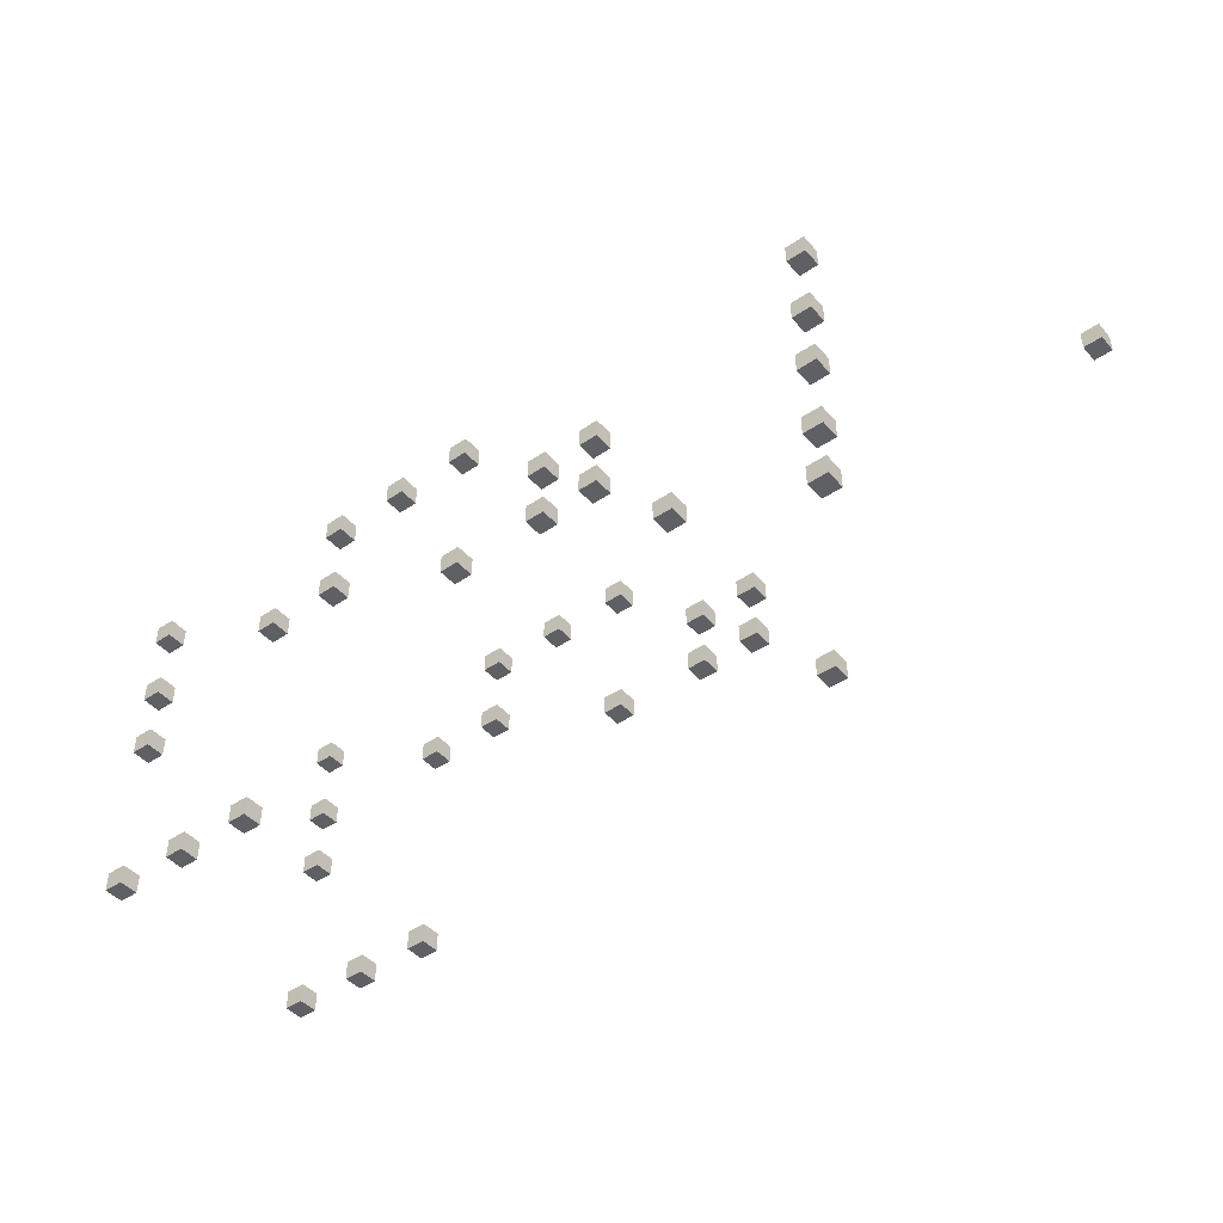
<metadata>
{"format":"obj","ext":"obj","renderer":"f3d","projection":"perspective","resolution":1024,"background":"white","views":[{"elev":-44.9,"azim":-141.9,"up":"+Z"}]}
</metadata>
<code>
o W_24.0_Cube_Cube.379
v -2 -2 2
v -2 0 2
v -2 -2 0
v -2 0 0
v 0 -2 2
v 0 0 2
v 0 -2 0
v 0 0 0
f 1 2 4 3
f 3 4 8 7
f 7 8 6 5
f 5 6 2 1
f 3 7 5 1
f 8 4 2 6
o SpawnPoint_Cube.001_Cube.380
v 27 3 -27
v 27 5 -27
v 27 3 -29
v 27 5 -29
v 29 3 -27
v 29 5 -27
v 29 3 -29
v 29 5 -29
f 9 10 12 11
f 11 12 16 15
f 15 16 14 13
f 13 14 10 9
f 11 15 13 9
f 16 12 10 14
o SpawnPoint_Cube.069_Cube.381
v 35 3 -18
v 35 5 -18
v 35 3 -20
v 35 5 -20
v 37 3 -18
v 37 5 -18
v 37 3 -20
v 37 5 -20
f 17 18 20 19
f 19 20 24 23
f 23 24 22 21
f 21 22 18 17
f 19 23 21 17
f 24 20 18 22
o SpawnPoint_Cube.070_Cube.382
v 35 3 -12
v 35 5 -12
v 35 3 -14
v 35 5 -14
v 37 3 -12
v 37 5 -12
v 37 3 -14
v 37 5 -14
f 25 26 28 27
f 27 28 32 31
f 31 32 30 29
f 29 30 26 25
f 27 31 29 25
f 32 28 26 30
o SpawnPoint_Cube.072_Cube.383
v 41 3 -12
v 41 5 -12
v 41 3 -14
v 41 5 -14
v 43 3 -12
v 43 5 -12
v 43 3 -14
v 43 5 -14
f 33 34 36 35
f 35 36 40 39
f 39 40 38 37
f 37 38 34 33
f 35 39 37 33
f 40 36 34 38
o SpawnPoint_Cube.073_Cube.384
v 41 3 -18
v 41 5 -18
v 41 3 -20
v 41 5 -20
v 43 3 -18
v 43 5 -18
v 43 3 -20
v 43 5 -20
f 41 42 44 43
f 43 44 48 47
f 47 48 46 45
f 45 46 42 41
f 43 47 45 41
f 48 44 42 46
o SpawnPoint_Cube.074_Cube.385
v 51 3 -18
v 51 5 -18
v 51 3 -20
v 51 5 -20
v 53 3 -18
v 53 5 -18
v 53 3 -20
v 53 5 -20
f 49 50 52 51
f 51 52 56 55
f 55 56 54 53
f 53 54 50 49
f 51 55 53 49
f 56 52 50 54
o SpawnPoint_Cube.075_Cube.386
v 51 3 -3
v 51 5 -3
v 51 3 -5
v 51 5 -5
v 53 3 -3
v 53 5 -3
v 53 3 -5
v 53 5 -5
f 57 58 60 59
f 59 60 64 63
f 63 64 62 61
f 61 62 58 57
f 59 63 61 57
f 64 60 58 62
o SpawnPoint_Cube.076_Cube.387
v 59 3 -3
v 59 5 -3
v 59 3 -5
v 59 5 -5
v 61 3 -3
v 61 5 -3
v 61 3 -5
v 61 5 -5
f 65 66 68 67
f 67 68 72 71
f 71 72 70 69
f 69 70 66 65
f 67 71 69 65
f 72 68 66 70
o SpawnPoint_Cube.077_Cube.388
v 67 3 -3
v 67 5 -3
v 67 3 -5
v 67 5 -5
v 69 3 -3
v 69 5 -3
v 69 3 -5
v 69 5 -5
f 73 74 76 75
f 75 76 80 79
f 79 80 78 77
f 77 78 74 73
f 75 79 77 73
f 80 76 74 78
o SpawnPoint_Cube.078_Cube.389
v 67 3 -11
v 67 5 -11
v 67 3 -13
v 67 5 -13
v 69 3 -11
v 69 5 -11
v 69 3 -13
v 69 5 -13
f 81 82 84 83
f 83 84 88 87
f 87 88 86 85
f 85 86 82 81
f 83 87 85 81
f 88 84 82 86
o SpawnPoint_Cube.079_Cube.390
v 75 3 -11
v 75 5 -11
v 75 3 -13
v 75 5 -13
v 77 3 -11
v 77 5 -11
v 77 3 -13
v 77 5 -13
f 89 90 92 91
f 91 92 96 95
f 95 96 94 93
f 93 94 90 89
f 91 95 93 89
f 96 92 90 94
o SpawnPoint_Cube.080_Cube.391
v 75 3 -35
v 75 5 -35
v 75 3 -37
v 75 5 -37
v 77 3 -35
v 77 5 -35
v 77 3 -37
v 77 5 -37
f 97 98 100 99
f 99 100 104 103
f 103 104 102 101
f 101 102 98 97
f 99 103 101 97
f 104 100 98 102
o SpawnPoint_Cube.081_Cube.392
v 83 3 -35
v 83 5 -35
v 83 3 -37
v 83 5 -37
v 85 3 -35
v 85 5 -35
v 85 3 -37
v 85 5 -37
f 105 106 108 107
f 107 108 112 111
f 111 112 110 109
f 109 110 106 105
f 107 111 109 105
f 112 108 106 110
o SpawnPoint_Cube.082_Cube.393
v 91 3 -35
v 91 5 -35
v 91 3 -37
v 91 5 -37
v 93 3 -35
v 93 5 -35
v 93 3 -37
v 93 5 -37
f 113 114 116 115
f 115 116 120 119
f 119 120 118 117
f 117 118 114 113
f 115 119 117 113
f 120 116 114 118
o SpawnPoint_Cube.084_Cube.394
v 91 3 -18
v 91 5 -18
v 91 3 -20
v 91 5 -20
v 93 3 -18
v 93 5 -18
v 93 3 -20
v 93 5 -20
f 121 122 124 123
f 123 124 128 127
f 127 128 126 125
f 125 126 122 121
f 123 127 125 121
f 128 124 122 126
o SpawnPoint_Cube.085_Cube.395
v 91 3 -11
v 91 5 -11
v 91 3 -13
v 91 5 -13
v 93 3 -11
v 93 5 -11
v 93 3 -13
v 93 5 -13
f 129 130 132 131
f 131 132 136 135
f 135 136 134 133
f 133 134 130 129
f 131 135 133 129
f 136 132 130 134
o SpawnPoint_Cube.086_Cube.396
v 91 3 -3
v 91 5 -3
v 91 3 -5
v 91 5 -5
v 93 3 -3
v 93 5 -3
v 93 3 -5
v 93 5 -5
f 137 138 140 139
f 139 140 144 143
f 143 144 142 141
f 141 142 138 137
f 139 143 141 137
f 144 140 138 142
o SpawnPoint_Cube.087_Cube.397
v 27 27 -27
v 27 29 -27
v 27 27 -29
v 27 29 -29
v 29 27 -27
v 29 29 -27
v 29 27 -29
v 29 29 -29
f 145 146 148 147
f 147 148 152 151
f 151 152 150 149
f 149 150 146 145
f 147 151 149 145
f 152 148 146 150
o SpawnPoint_Cube.088_Cube.398
v 35 27 -18
v 35 29 -18
v 35 27 -20
v 35 29 -20
v 37 27 -18
v 37 29 -18
v 37 27 -20
v 37 29 -20
f 153 154 156 155
f 155 156 160 159
f 159 160 158 157
f 157 158 154 153
f 155 159 157 153
f 160 156 154 158
o SpawnPoint_Cube.089_Cube.399
v 35 27 -12
v 35 29 -12
v 35 27 -14
v 35 29 -14
v 37 27 -12
v 37 29 -12
v 37 27 -14
v 37 29 -14
f 161 162 164 163
f 163 164 168 167
f 167 168 166 165
f 165 166 162 161
f 163 167 165 161
f 168 164 162 166
o SpawnPoint_Cube.090_Cube.400
v 41 27 -12
v 41 29 -12
v 41 27 -14
v 41 29 -14
v 43 27 -12
v 43 29 -12
v 43 27 -14
v 43 29 -14
f 169 170 172 171
f 171 172 176 175
f 175 176 174 173
f 173 174 170 169
f 171 175 173 169
f 176 172 170 174
o SpawnPoint_Cube.091_Cube.401
v 41 27 -18
v 41 29 -18
v 41 27 -20
v 41 29 -20
v 43 27 -18
v 43 29 -18
v 43 27 -20
v 43 29 -20
f 177 178 180 179
f 179 180 184 183
f 183 184 182 181
f 181 182 178 177
f 179 183 181 177
f 184 180 178 182
o SpawnPoint_Cube.092_Cube.403
v 51 27 -18
v 51 29 -18
v 51 27 -20
v 51 29 -20
v 53 27 -18
v 53 29 -18
v 53 27 -20
v 53 29 -20
f 185 186 188 187
f 187 188 192 191
f 191 192 190 189
f 189 190 186 185
f 187 191 189 185
f 192 188 186 190
o SpawnPoint_Cube.093_Cube.404
v 51 27 -3
v 51 29 -3
v 51 27 -5
v 51 29 -5
v 53 27 -3
v 53 29 -3
v 53 27 -5
v 53 29 -5
f 193 194 196 195
f 195 196 200 199
f 199 200 198 197
f 197 198 194 193
f 195 199 197 193
f 200 196 194 198
o SpawnPoint_Cube.094_Cube.405
v 59 27 -3
v 59 29 -3
v 59 27 -5
v 59 29 -5
v 61 27 -3
v 61 29 -3
v 61 27 -5
v 61 29 -5
f 201 202 204 203
f 203 204 208 207
f 207 208 206 205
f 205 206 202 201
f 203 207 205 201
f 208 204 202 206
o SpawnPoint_Cube.095_Cube.406
v 67 27 -3
v 67 29 -3
v 67 27 -5
v 67 29 -5
v 69 27 -3
v 69 29 -3
v 69 27 -5
v 69 29 -5
f 209 210 212 211
f 211 212 216 215
f 215 216 214 213
f 213 214 210 209
f 211 215 213 209
f 216 212 210 214
o SpawnPoint_Cube.096_Cube.407
v 67 27 -11
v 67 29 -11
v 67 27 -13
v 67 29 -13
v 69 27 -11
v 69 29 -11
v 69 27 -13
v 69 29 -13
f 217 218 220 219
f 219 220 224 223
f 223 224 222 221
f 221 222 218 217
f 219 223 221 217
f 224 220 218 222
o SpawnPoint_Cube.097_Cube.408
v 75 27 -11
v 75 29 -11
v 75 27 -13
v 75 29 -13
v 77 27 -11
v 77 29 -11
v 77 27 -13
v 77 29 -13
f 225 226 228 227
f 227 228 232 231
f 231 232 230 229
f 229 230 226 225
f 227 231 229 225
f 232 228 226 230
o SpawnPoint_Cube.098_Cube.409
v 75 27 -35
v 75 29 -35
v 75 27 -37
v 75 29 -37
v 77 27 -35
v 77 29 -35
v 77 27 -37
v 77 29 -37
f 233 234 236 235
f 235 236 240 239
f 239 240 238 237
f 237 238 234 233
f 235 239 237 233
f 240 236 234 238
o SpawnPoint_Cube.099_Cube.410
v 83 27 -35
v 83 29 -35
v 83 27 -37
v 83 29 -37
v 85 27 -35
v 85 29 -35
v 85 27 -37
v 85 29 -37
f 241 242 244 243
f 243 244 248 247
f 247 248 246 245
f 245 246 242 241
f 243 247 245 241
f 248 244 242 246
o SpawnPoint_Cube.100_Cube.411
v 91 27 -35
v 91 29 -35
v 91 27 -37
v 91 29 -37
v 93 27 -35
v 93 29 -35
v 93 27 -37
v 93 29 -37
f 249 250 252 251
f 251 252 256 255
f 255 256 254 253
f 253 254 250 249
f 251 255 253 249
f 256 252 250 254
o SpawnPoint_Cube.101_Cube.412
v 91 27 -18
v 91 29 -18
v 91 27 -20
v 91 29 -20
v 93 27 -18
v 93 29 -18
v 93 27 -20
v 93 29 -20
f 257 258 260 259
f 259 260 264 263
f 263 264 262 261
f 261 262 258 257
f 259 263 261 257
f 264 260 258 262
o SpawnPoint_Cube.102_Cube.413
v 91 27 -11
v 91 29 -11
v 91 27 -13
v 91 29 -13
v 93 27 -11
v 93 29 -11
v 93 27 -13
v 93 29 -13
f 265 266 268 267
f 267 268 272 271
f 271 272 270 269
f 269 270 266 265
f 267 271 269 265
f 272 268 266 270
o SpawnPoint_Cube.103_Cube.414
v 91 27 -3
v 91 29 -3
v 91 27 -5
v 91 29 -5
v 93 27 -3
v 93 29 -3
v 93 27 -5
v 93 29 -5
f 273 274 276 275
f 275 276 280 279
f 279 280 278 277
f 277 278 274 273
f 275 279 277 273
f 280 276 274 278
o SpawnPoint_Cube.104_Cube.415
v 12 27 -19
v 12 29 -19
v 12 27 -21
v 12 29 -21
v 14 27 -19
v 14 29 -19
v 14 27 -21
v 14 29 -21
f 281 282 284 283
f 283 284 288 287
f 287 288 286 285
f 285 286 282 281
f 283 287 285 281
f 288 284 282 286
o SpawnPoint_Cube.105_Cube.416
v 12 27 -12
v 12 29 -12
v 12 27 -14
v 12 29 -14
v 14 27 -12
v 14 29 -12
v 14 27 -14
v 14 29 -14
f 289 290 292 291
f 291 292 296 295
f 295 296 294 293
f 293 294 290 289
f 291 295 293 289
f 296 292 290 294
o SpawnPoint_Cube.106_Cube.417
v 12 27 -33
v 12 29 -33
v 12 27 -35
v 12 29 -35
v 14 27 -33
v 14 29 -33
v 14 27 -35
v 14 29 -35
f 297 298 300 299
f 299 300 304 303
f 303 304 302 301
f 301 302 298 297
f 299 303 301 297
f 304 300 298 302
o SpawnPoint_Cube.107_Cube.418
v 12 27 -27
v 12 29 -27
v 12 27 -29
v 12 29 -29
v 14 27 -27
v 14 29 -27
v 14 27 -29
v 14 29 -29
f 305 306 308 307
f 307 308 312 311
f 311 312 310 309
f 309 310 306 305
f 307 311 309 305
f 312 308 306 310
o SpawnPoint_Cube.108_Cube.419
v 12 27 -4
v 12 29 -4
v 12 27 -6
v 12 29 -6
v 14 27 -4
v 14 29 -4
v 14 27 -6
v 14 29 -6
f 313 314 316 315
f 315 316 320 319
f 319 320 318 317
f 317 318 314 313
f 315 319 317 313
f 320 316 314 318

</code>
